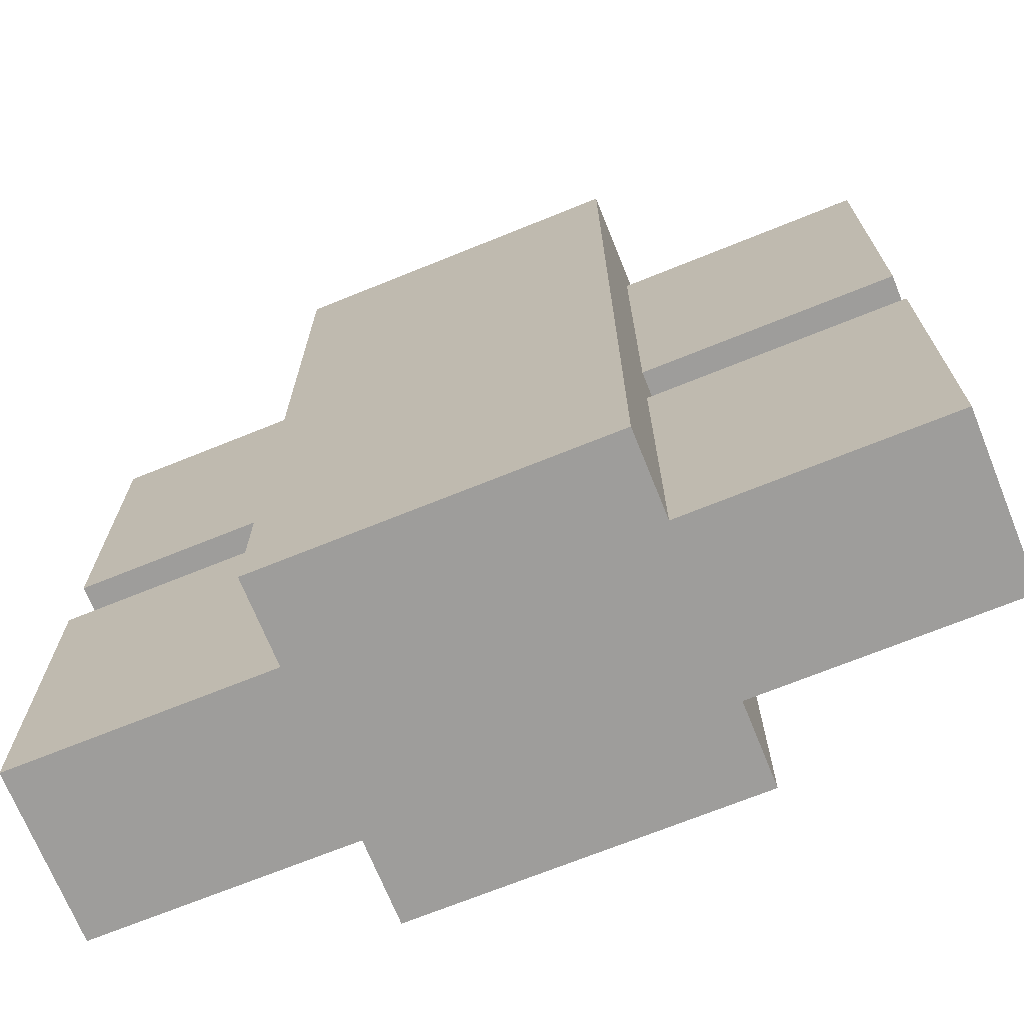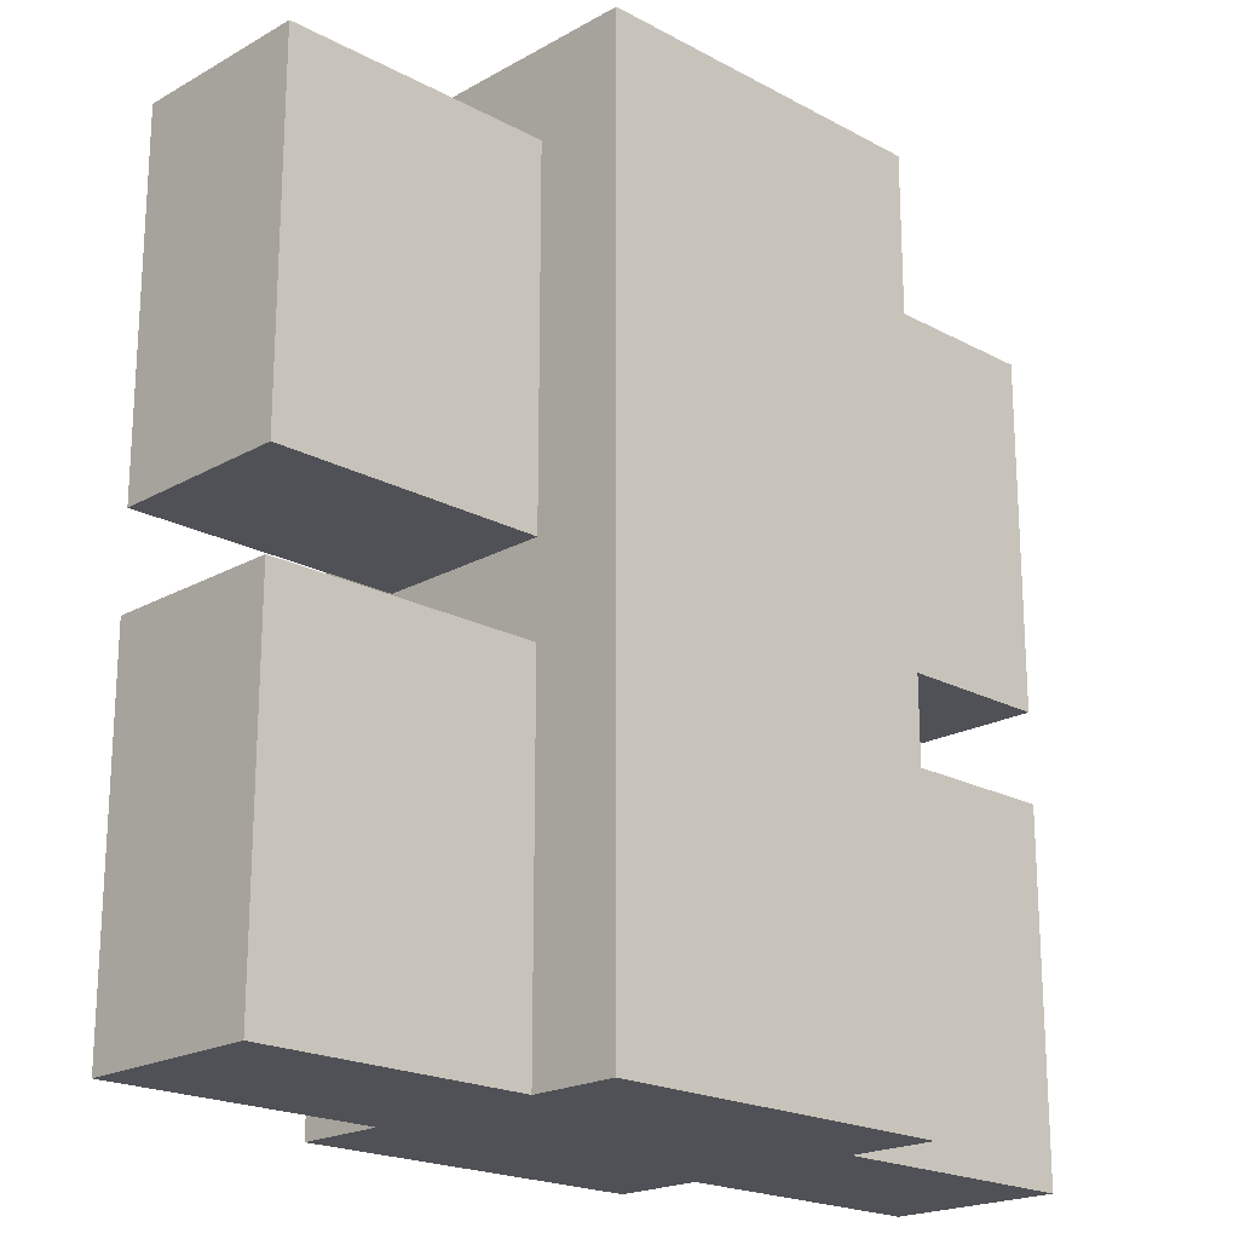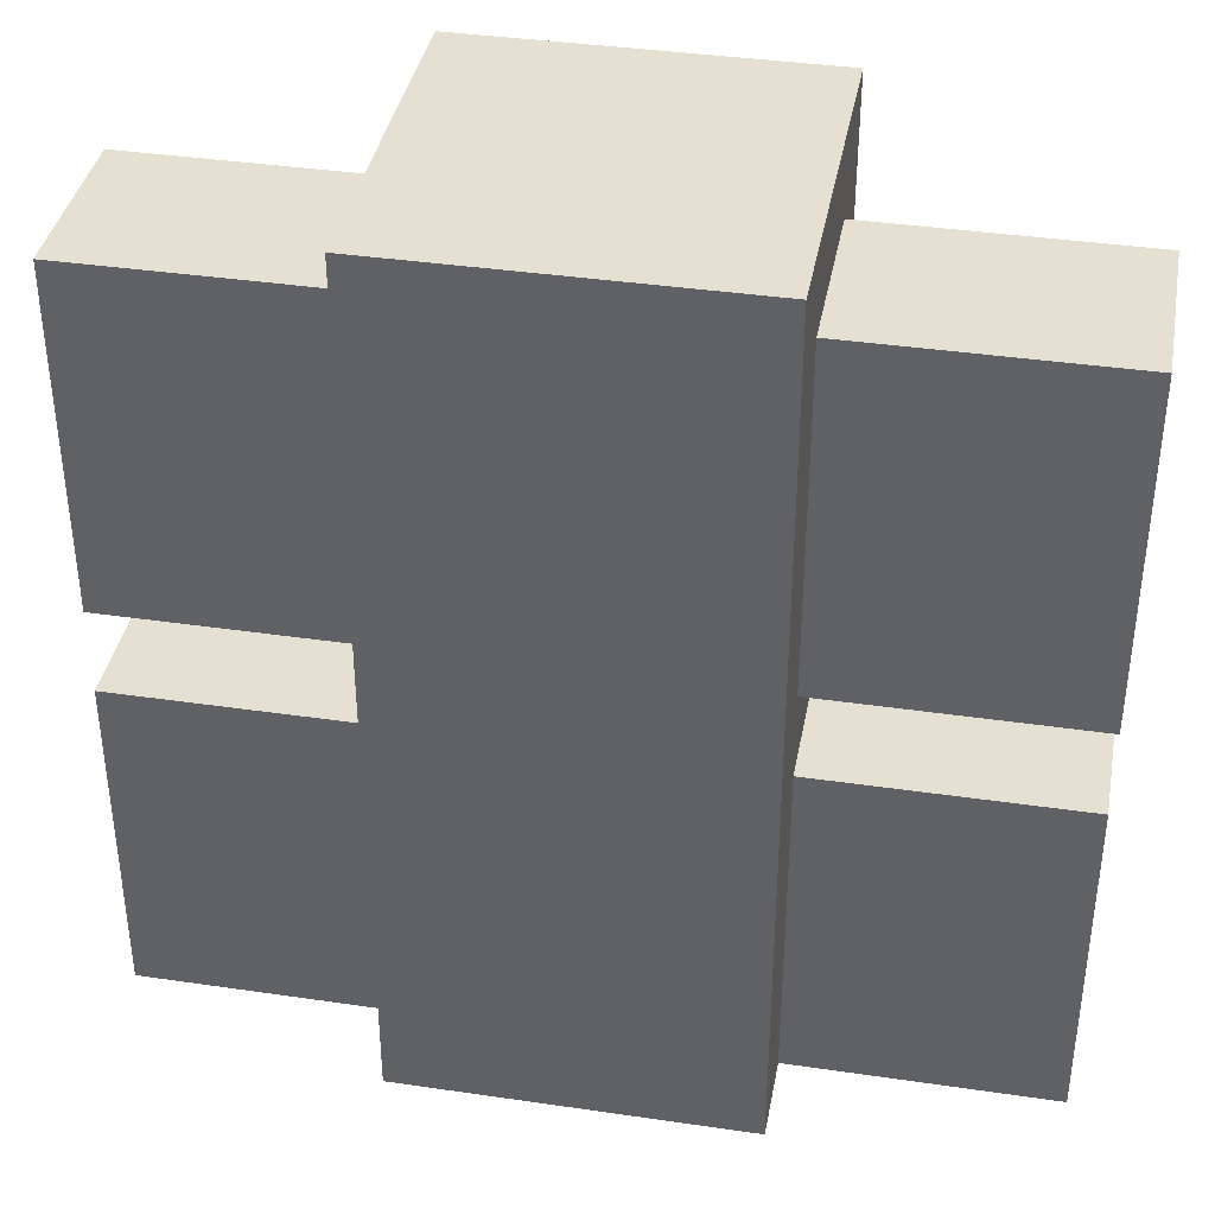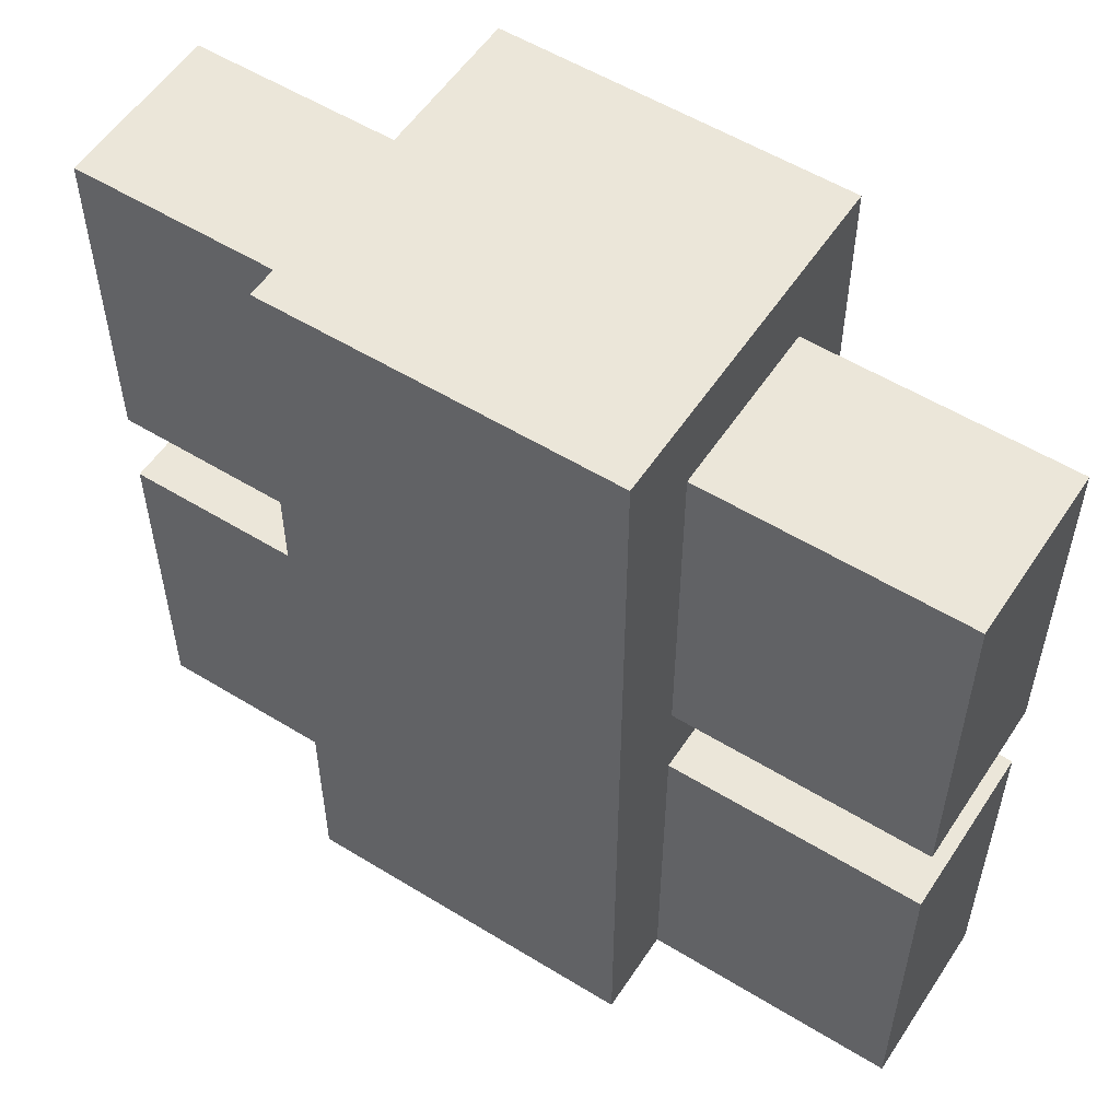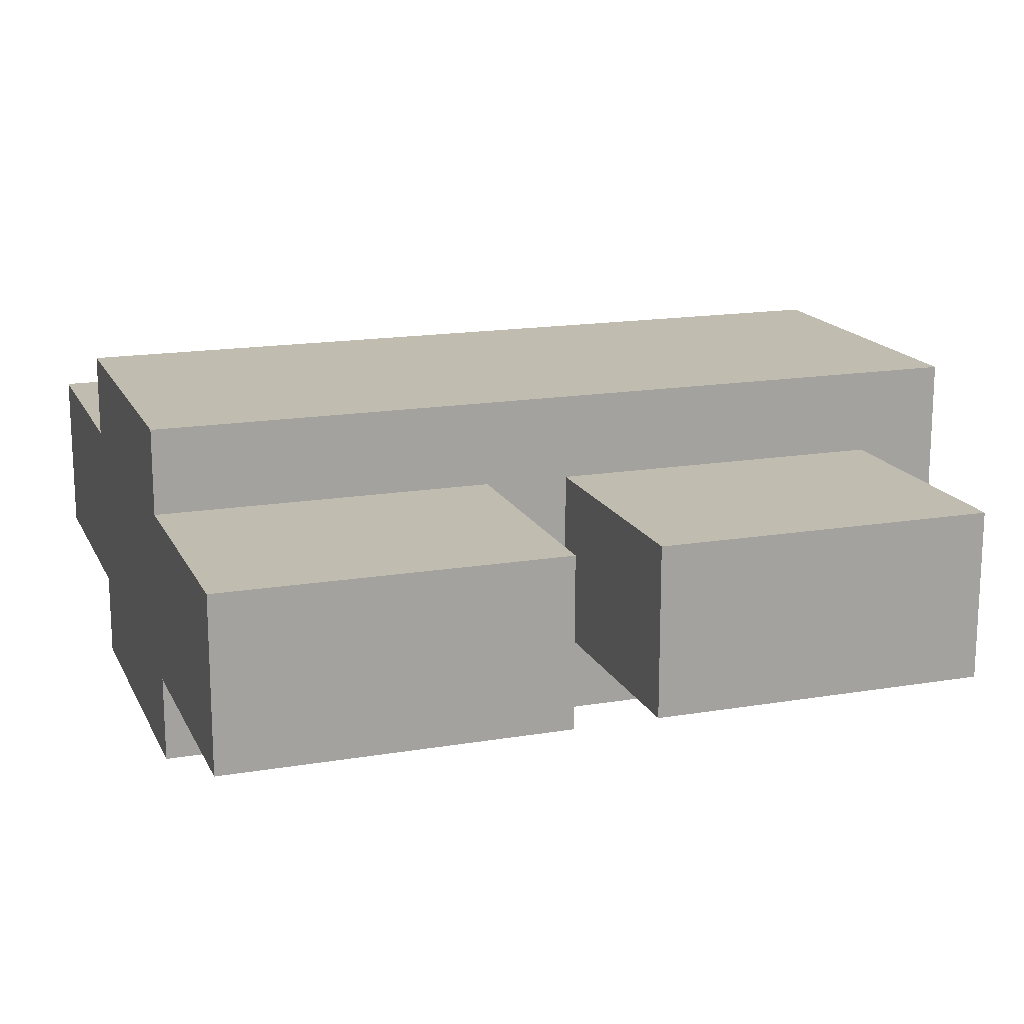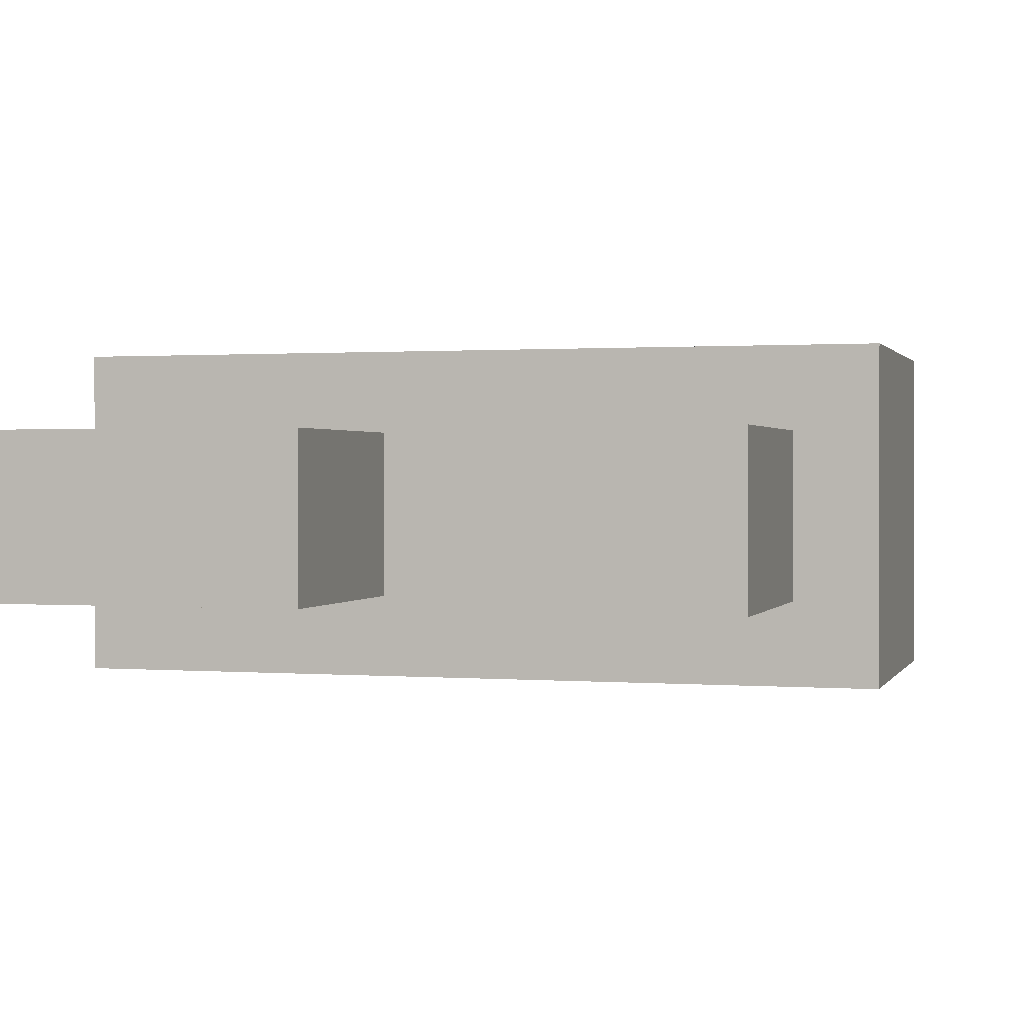
<metadata>
{"format":"obj","ext":"obj","renderer":"f3d","projection":"perspective","resolution":1024,"background":"white","views":[{"elev":-70.6,"azim":22.0,"up":"+Y"},{"elev":-20.4,"azim":-44.4,"up":"+Y"},{"elev":38.3,"azim":10.5,"up":"+Y"},{"elev":55.2,"azim":32.9,"up":"+Y"},{"elev":16.4,"azim":71.0,"up":"+Z"},{"elev":0.9,"azim":106.2,"up":"+Z"}]}
</metadata>
<code>
v -5 0 1
v -5 0 -1
v -5 4 1
v -5 4 -1
v -5 5 1
v -5 5 -1
v -5 9 1
v -5 9 -1
v -2 0 2
v -2 0 1
v -2 0 -1
v -2 0 -2
v -2 4 1
v -2 4 -1
v -2 5 1
v -2 5 -1
v -2 9 1
v -2 9 -1
v -2 10 2
v -2 10 -2
v 2 0 2
v 2 0 1
v 2 0 -1
v 2 0 -2
v 2 4 1
v 2 4 -1
v 2 5 1
v 2 5 -1
v 2 9 1
v 2 9 -1
v 2 10 2
v 2 10 -2
v 5 0 1
v 5 0 -1
v 5 4 1
v 5 4 -1
v 5 5 1
v 5 5 -1
v 5 9 1
v 5 9 -1
v -2 0 2
v -2 10 2
v -1 0 2
v -1 10 2
v 1 0 2
v 1 10 2
v 2 0 2
v 2 10 2
v -5 0 1
v -5 4 1
v -5 5 1
v -5 9 1
v -2 0 1
v -2 4 1
v -2 5 1
v -2 9 1
v 2 0 1
v 2 4 1
v 2 5 1
v 2 9 1
v 5 0 1
v 5 4 1
v 5 5 1
v 5 9 1
v -5 0 -1
v -5 4 -1
v -5 5 -1
v -5 9 -1
v -2 0 -1
v -2 4 -1
v -2 5 -1
v -2 9 -1
v 2 0 -1
v 2 4 -1
v 2 5 -1
v 2 9 -1
v 5 0 -1
v 5 4 -1
v 5 5 -1
v 5 9 -1
v -2 0 -2
v -2 10 -2
v -1 0 -2
v -1 10 -2
v 1 0 -2
v 1 10 -2
v 2 0 -2
v 2 10 -2
v -2 0 2
v -1 0 2
v 1 0 2
v 2 0 2
v -5 0 1
v -2 0 1
v 2 0 1
v 5 0 1
v -1 0 -0
v 1 0 -0
v -5 0 -1
v -2 0 -1
v -1 0 -1
v 1 0 -1
v 2 0 -1
v 5 0 -1
v -2 0 -2
v -1 0 -2
v 1 0 -2
v 2 0 -2
v -5 5 1
v -2 5 1
v 2 5 1
v 5 5 1
v -5 5 -1
v -2 5 -1
v 2 5 -1
v 5 5 -1
v -5 4 1
v -2 4 1
v 2 4 1
v 5 4 1
v -5 4 -1
v -2 4 -1
v 2 4 -1
v 5 4 -1
v -5 9 1
v -2 9 1
v 2 9 1
v 5 9 1
v -5 9 -1
v -2 9 -1
v 2 9 -1
v 5 9 -1
v -2 10 2
v -1 10 2
v 1 10 2
v 2 10 2
v -2 10 -2
v -1 10 -2
v 1 10 -2
v 2 10 -2
f 3 2 1
f 4 2 3
f 7 6 5
f 8 6 7
f 13 10 9
f 14 12 11
f 15 13 9
f 15 14 13
f 16 12 14
f 16 14 15
f 17 15 9
f 18 12 16
f 19 17 9
f 19 18 17
f 20 12 18
f 20 18 19
f 21 22 25
f 23 24 26
f 21 25 27
f 25 26 27
f 26 24 28
f 27 26 28
f 21 27 29
f 28 24 30
f 21 29 31
f 29 30 31
f 30 24 32
f 31 30 32
f 33 34 35
f 35 34 36
f 37 38 39
f 39 38 40
f 43 42 41
f 44 42 43
f 45 44 43
f 46 44 45
f 47 46 45
f 48 46 47
f 53 50 49
f 54 50 53
f 55 52 51
f 56 52 55
f 61 58 57
f 62 58 61
f 63 60 59
f 64 60 63
f 65 66 69
f 69 66 70
f 67 68 71
f 71 68 72
f 73 74 77
f 77 74 78
f 75 76 79
f 79 76 80
f 81 82 83
f 83 82 84
f 83 84 85
f 85 84 86
f 85 86 87
f 87 86 88
f 94 90 89
f 95 92 91
f 97 94 93
f 97 91 90
f 97 90 94
f 98 96 95
f 98 91 97
f 98 95 91
f 99 97 93
f 99 98 97
f 100 98 99
f 101 98 100
f 102 96 98
f 102 98 101
f 103 96 102
f 104 96 103
f 105 101 100
f 106 102 101
f 106 101 105
f 107 103 102
f 107 102 106
f 108 103 107
f 113 110 109
f 114 110 113
f 115 112 111
f 116 112 115
f 117 118 121
f 121 118 122
f 119 120 123
f 123 120 124
f 125 126 129
f 129 126 130
f 127 128 131
f 131 128 132
f 133 134 137
f 134 135 138
f 137 134 138
f 135 136 139
f 138 135 139
f 139 136 140

</code>
